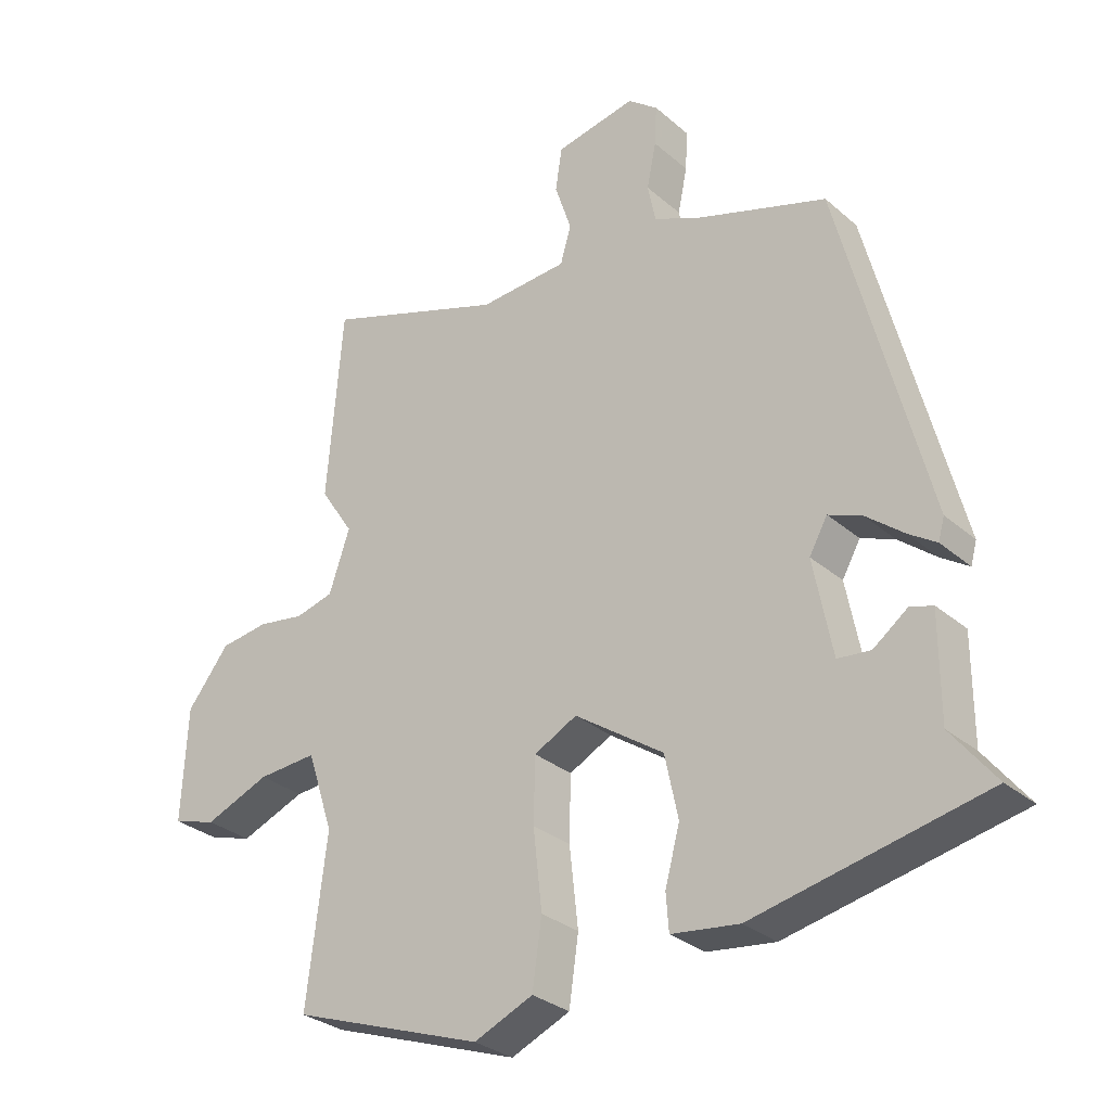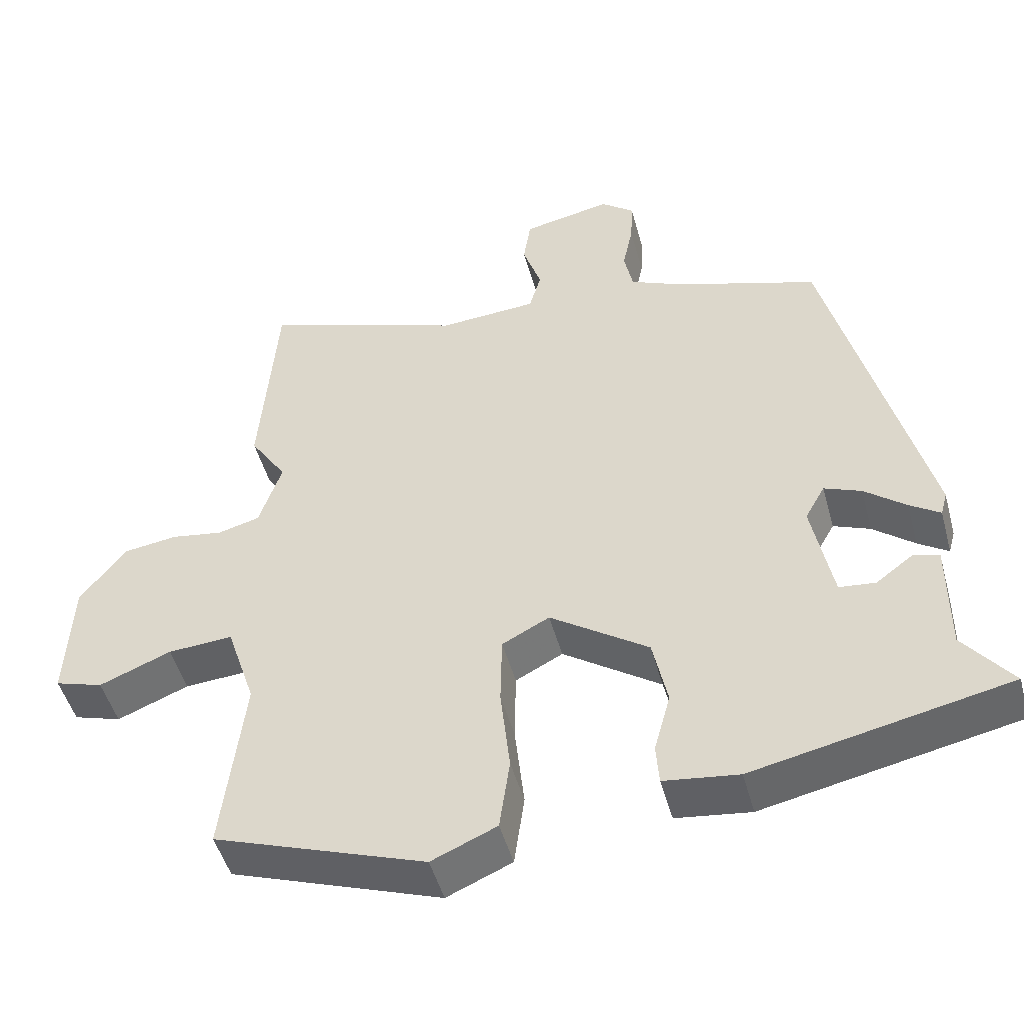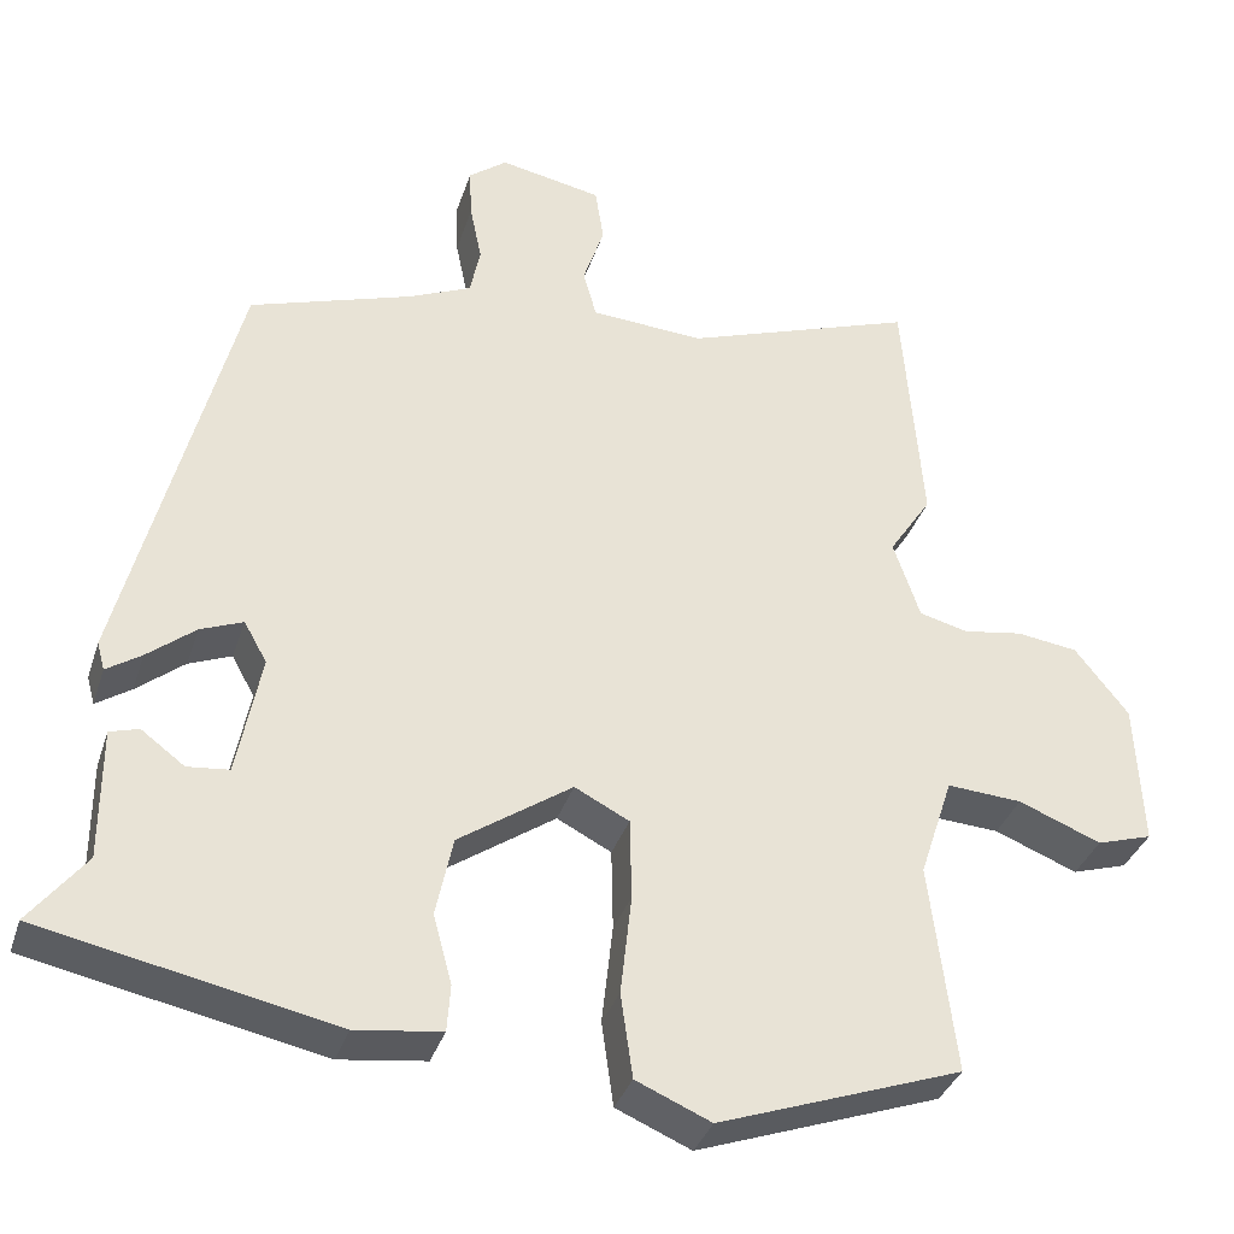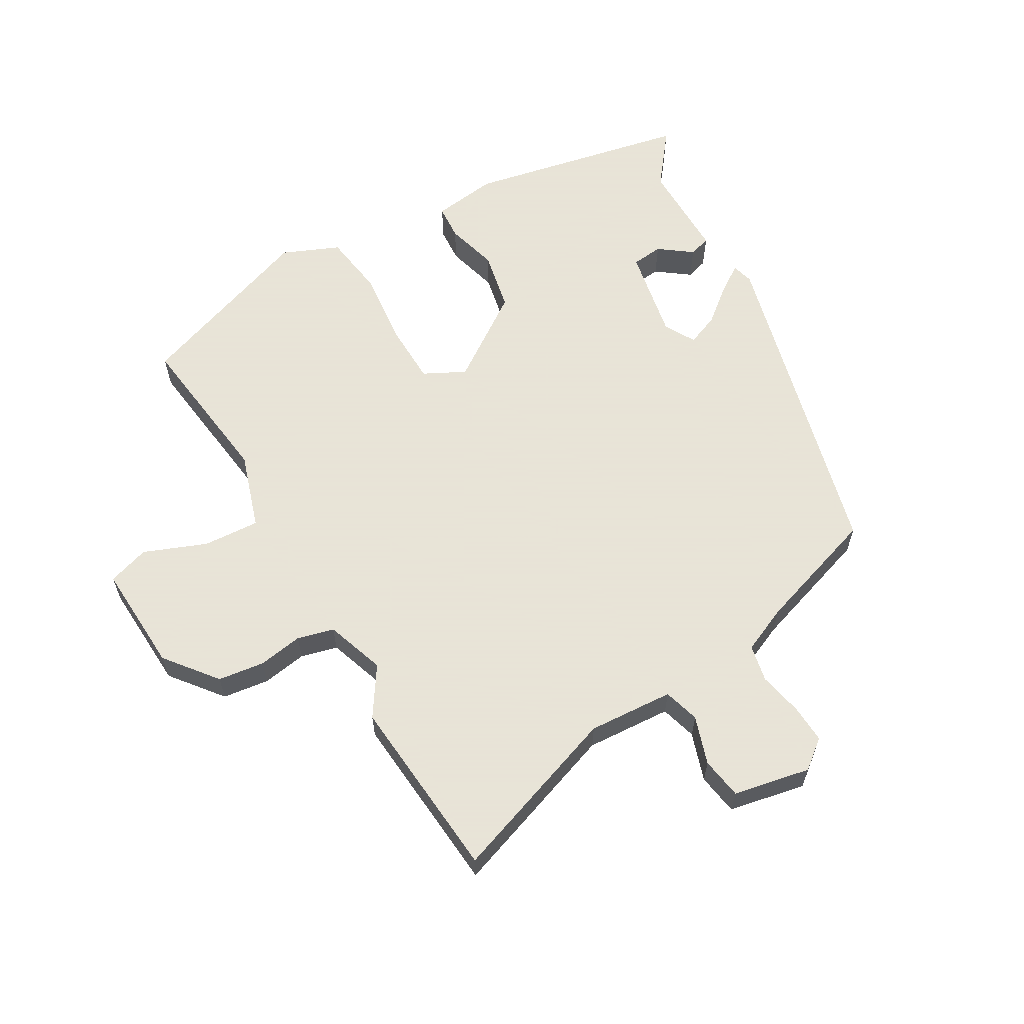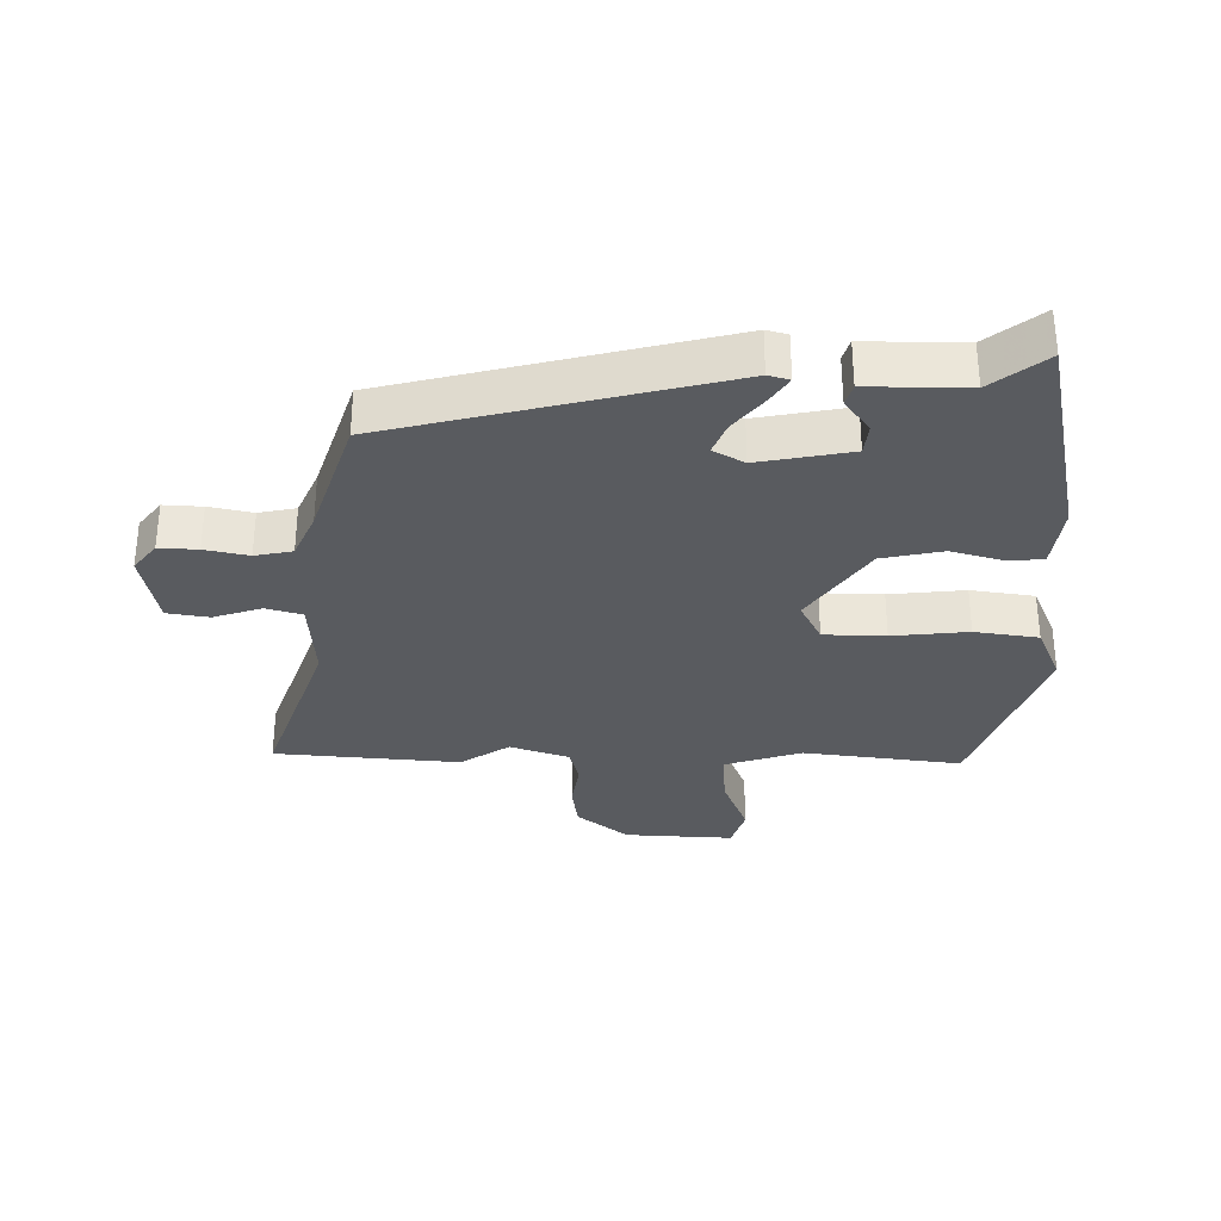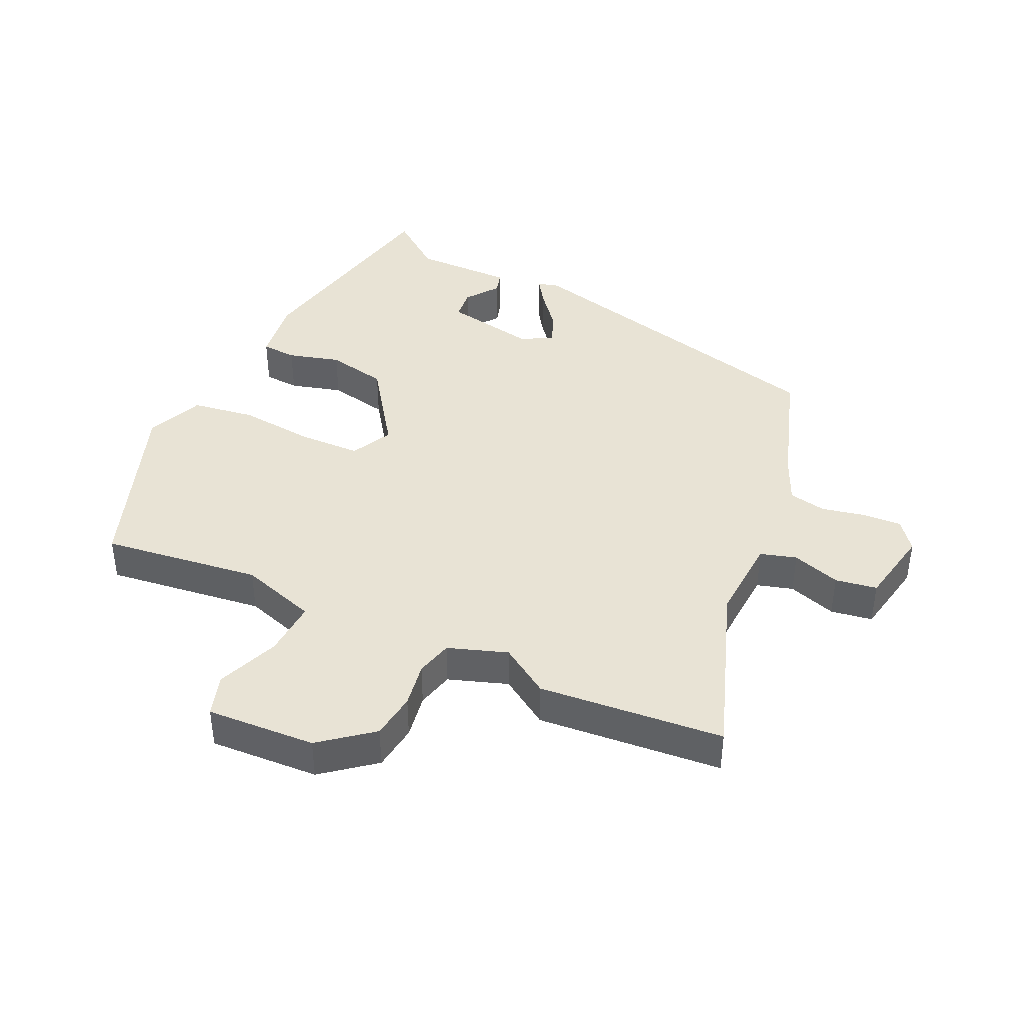
<metadata>
{"format":"obj","ext":"obj","renderer":"f3d","projection":"perspective","resolution":1024,"background":"white","views":[{"elev":-30.0,"azim":38.9,"up":"+Z"},{"elev":-48.4,"azim":15.1,"up":"+Z"},{"elev":-35.0,"azim":163.1,"up":"+Z"},{"elev":61.4,"azim":-30.3,"up":"+Y"},{"elev":-32.1,"azim":89.1,"up":"+Y"},{"elev":41.2,"azim":-65.4,"up":"+Y"}]}
</metadata>
<code>
v 0.34 0.07 0.443
v 0.471 0.07 -0.069
v 0.462 0.07 -0.102
v 0.421 0.07 -0.075
v 0.365 0.07 -0.03
v 0.315 0.07 -0.01
v 0.288 0.07 -0.058
v 0.316 0.07 -0.202
v 0.365 0.07 -0.207
v 0.416 0.07 -0.169
v 0.45 0.07 -0.179
v 0.45 0.07 -0.333
v 0.516 0.07 -0.417
v 0.172 0.07 -0.489
v 0.071 0.07 -0.476
v 0.067 0.07 -0.421
v 0.089 0.07 -0.34
v 0.069 0.07 -0.246
v -0.064 0.07 -0.155
v -0.128 0.07 -0.188
v -0.13 0.07 -0.284
v -0.117 0.07 -0.402
v -0.131 0.07 -0.501
v -0.219 0.07 -0.539
v -0.505 0.07 -0.438
v -0.475 0.07 -0.191
v -0.514 0.07 -0.072
v -0.602 0.07 -0.078
v -0.699 0.07 -0.117
v -0.764 0.07 -0.097
v -0.756 0.07 0.073
v -0.693 0.07 0.153
v -0.621 0.07 0.163
v -0.551 0.07 0.152
v -0.494 0.07 0.167
v -0.463 0.07 0.259
v -0.513 0.07 0.335
v -0.49 0.07 0.623
v -0.219 0.07 0.529
v -0.086 0.07 0.538
v -0.07 0.07 0.594
v -0.095 0.07 0.669
v -0.085 0.07 0.734
v 0.035 0.07 0.758
v 0.08 0.07 0.723
v 0.077 0.07 0.663
v 0.063 0.07 0.595
v 0.075 0.07 0.537
v 0.148 0.07 0.505
v 0.34 0 0.443
v 0.471 0 -0.069
v 0.462 0 -0.102
v 0.421 0 -0.075
v 0.365 0 -0.03
v 0.315 0 -0.01
v 0.288 0 -0.058
v 0.316 0 -0.202
v 0.365 0 -0.207
v 0.416 0 -0.169
v 0.45 0 -0.179
v 0.45 0 -0.333
v 0.516 0 -0.417
v 0.172 0 -0.489
v 0.071 0 -0.476
v 0.067 0 -0.421
v 0.089 0 -0.34
v 0.069 0 -0.246
v -0.064 0 -0.155
v -0.128 0 -0.188
v -0.13 0 -0.284
v -0.117 0 -0.402
v -0.131 0 -0.501
v -0.219 0 -0.539
v -0.505 0 -0.438
v -0.475 0 -0.191
v -0.514 0 -0.072
v -0.602 0 -0.078
v -0.699 0 -0.117
v -0.764 0 -0.097
v -0.756 0 0.073
v -0.693 0 0.153
v -0.621 0 0.163
v -0.551 0 0.152
v -0.494 0 0.167
v -0.463 0 0.259
v -0.513 0 0.335
v -0.49 0 0.623
v -0.219 0 0.529
v -0.086 0 0.538
v -0.07 0 0.594
v -0.095 0 0.669
v -0.085 0 0.734
v 0.035 0 0.758
v 0.08 0 0.723
v 0.077 0 0.663
v 0.063 0 0.595
v 0.075 0 0.537
v 0.148 0 0.505
f 44 45 46 47
f 42 43 44 47
f 41 42 47 48
f 40 41 48 49
f 36 37 38 39
f 35 36 39 40
f 31 32 33 34
f 31 34 35
f 28 29 30 31
f 27 28 31 35
f 26 27 35 40
f 21 22 23 24
f 20 21 24 25
f 14 15 16 17
f 12 13 14 17
f 12 17 18
f 9 10 11 12
f 8 9 12 18
f 7 8 18 19
f 2 3 4 5
f 2 5 6
f 1 2 6
f 20 25 26 40
f 19 20 40 49
f 7 19 49
f 1 6 7 49
f 96 95 94 93
f 96 93 92 91
f 97 96 91 90
f 98 97 90 89
f 88 87 86 85
f 89 88 85 84
f 83 82 81 80
f 84 83 80
f 80 79 78 77
f 84 80 77 76
f 89 84 76 75
f 73 72 71 70
f 74 73 70 69
f 66 65 64 63
f 66 63 62 61
f 67 66 61
f 61 60 59 58
f 67 61 58 57
f 68 67 57 56
f 54 53 52 51
f 55 54 51
f 55 51 50
f 89 75 74 69
f 98 89 69 68
f 98 68 56
f 98 56 55 50
f 1 50 51 2
f 2 51 52 3
f 3 52 53 4
f 4 53 54 5
f 5 54 55 6
f 6 55 56 7
f 7 56 57 8
f 8 57 58 9
f 9 58 59 10
f 10 59 60 11
f 11 60 61 12
f 12 61 62 13
f 13 62 63 14
f 14 63 64 15
f 15 64 65 16
f 16 65 66 17
f 17 66 67 18
f 18 67 68 19
f 19 68 69 20
f 20 69 70 21
f 21 70 71 22
f 22 71 72 23
f 23 72 73 24
f 24 73 74 25
f 25 74 75 26
f 26 75 76 27
f 27 76 77 28
f 28 77 78 29
f 29 78 79 30
f 30 79 80 31
f 31 80 81 32
f 32 81 82 33
f 33 82 83 34
f 34 83 84 35
f 35 84 85 36
f 36 85 86 37
f 37 86 87 38
f 38 87 88 39
f 39 88 89 40
f 40 89 90 41
f 41 90 91 42
f 42 91 92 43
f 43 92 93 44
f 44 93 94 45
f 45 94 95 46
f 46 95 96 47
f 47 96 97 48
f 48 97 98 49
f 49 98 50 1

</code>
